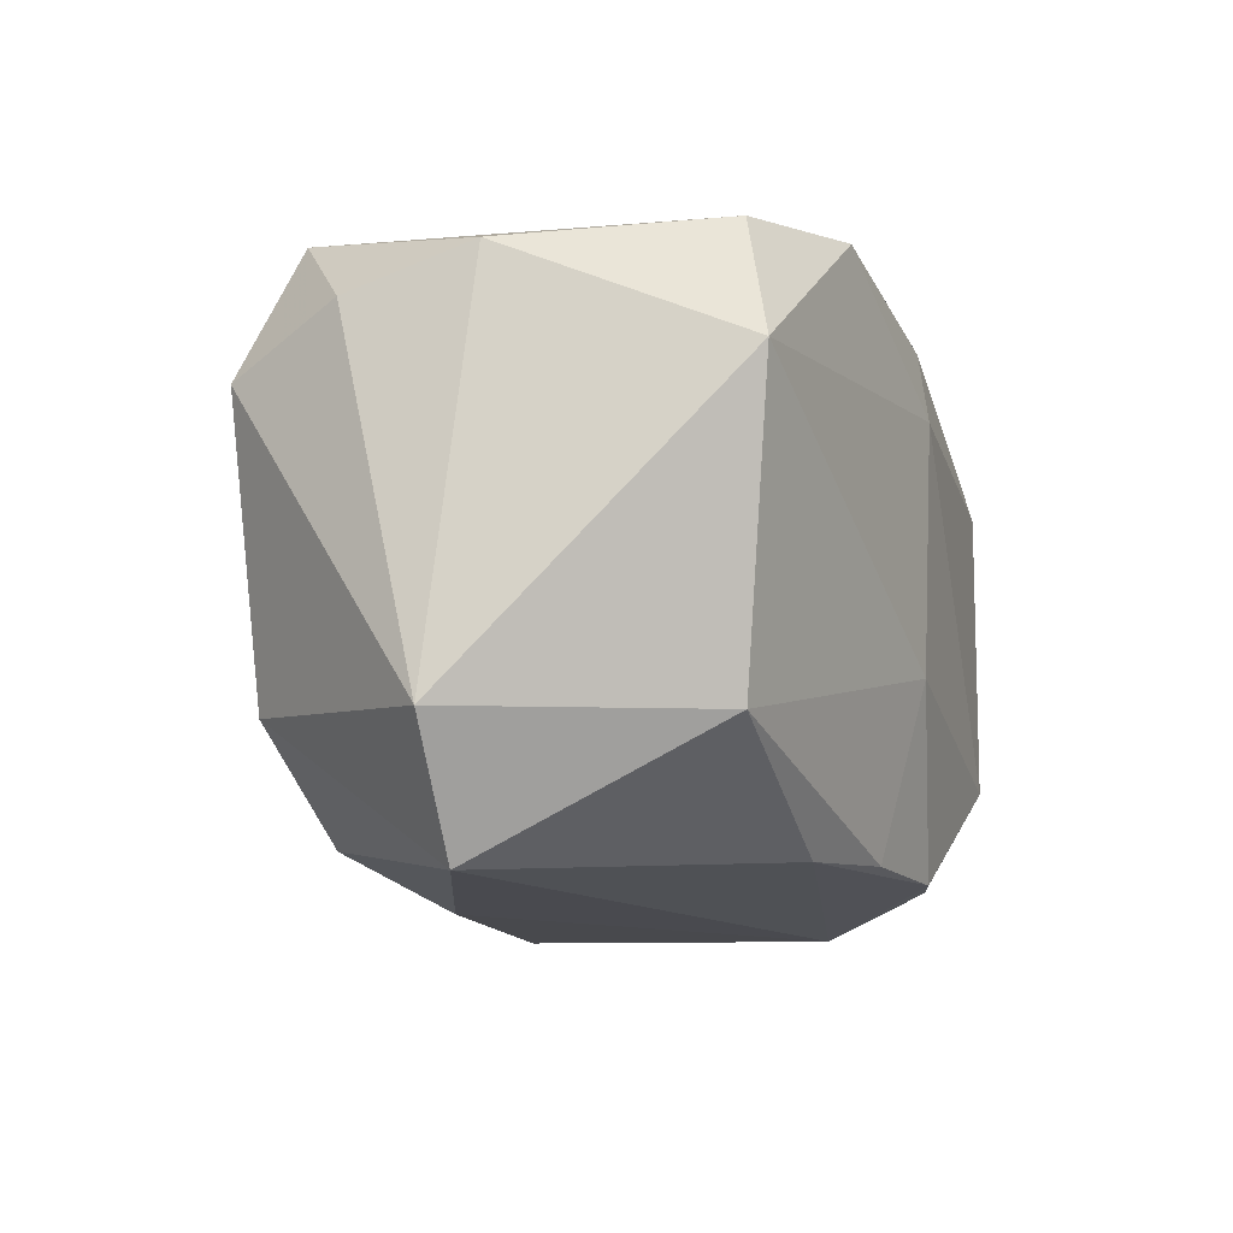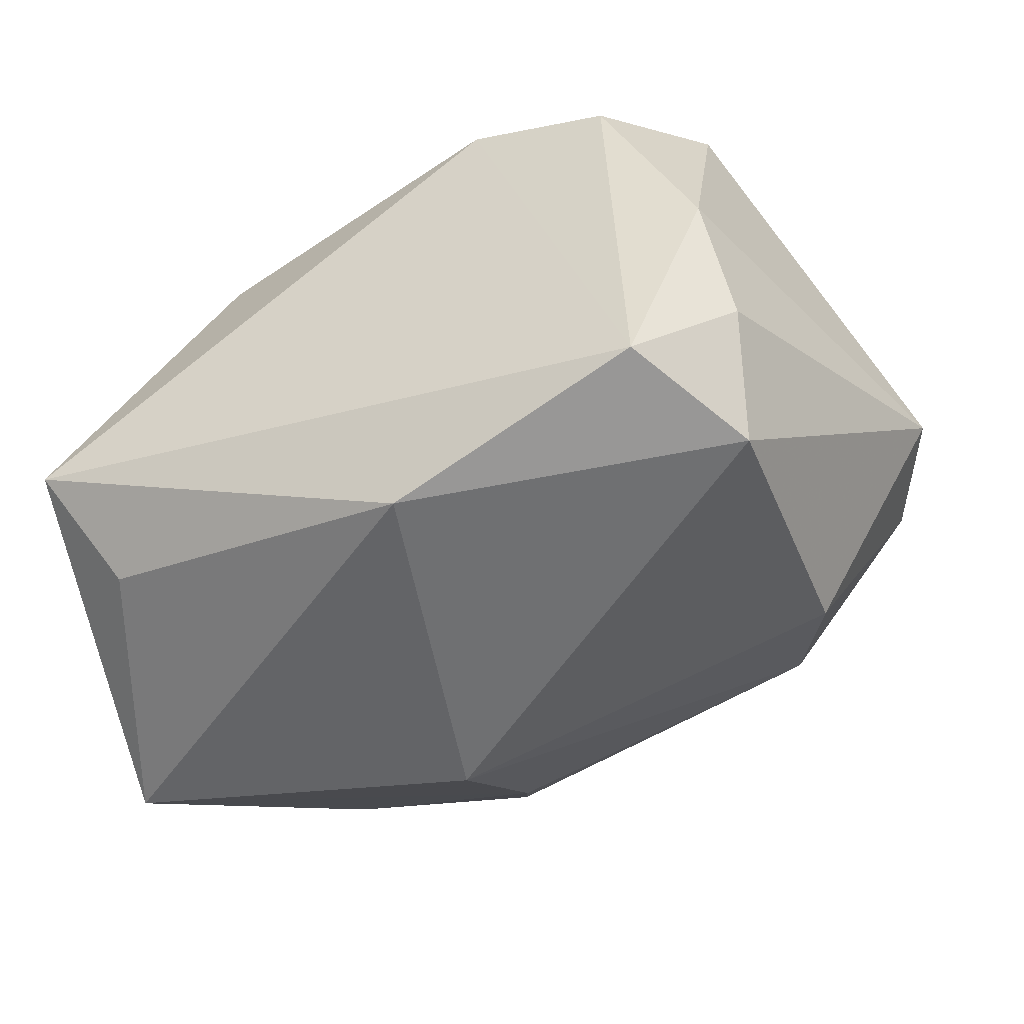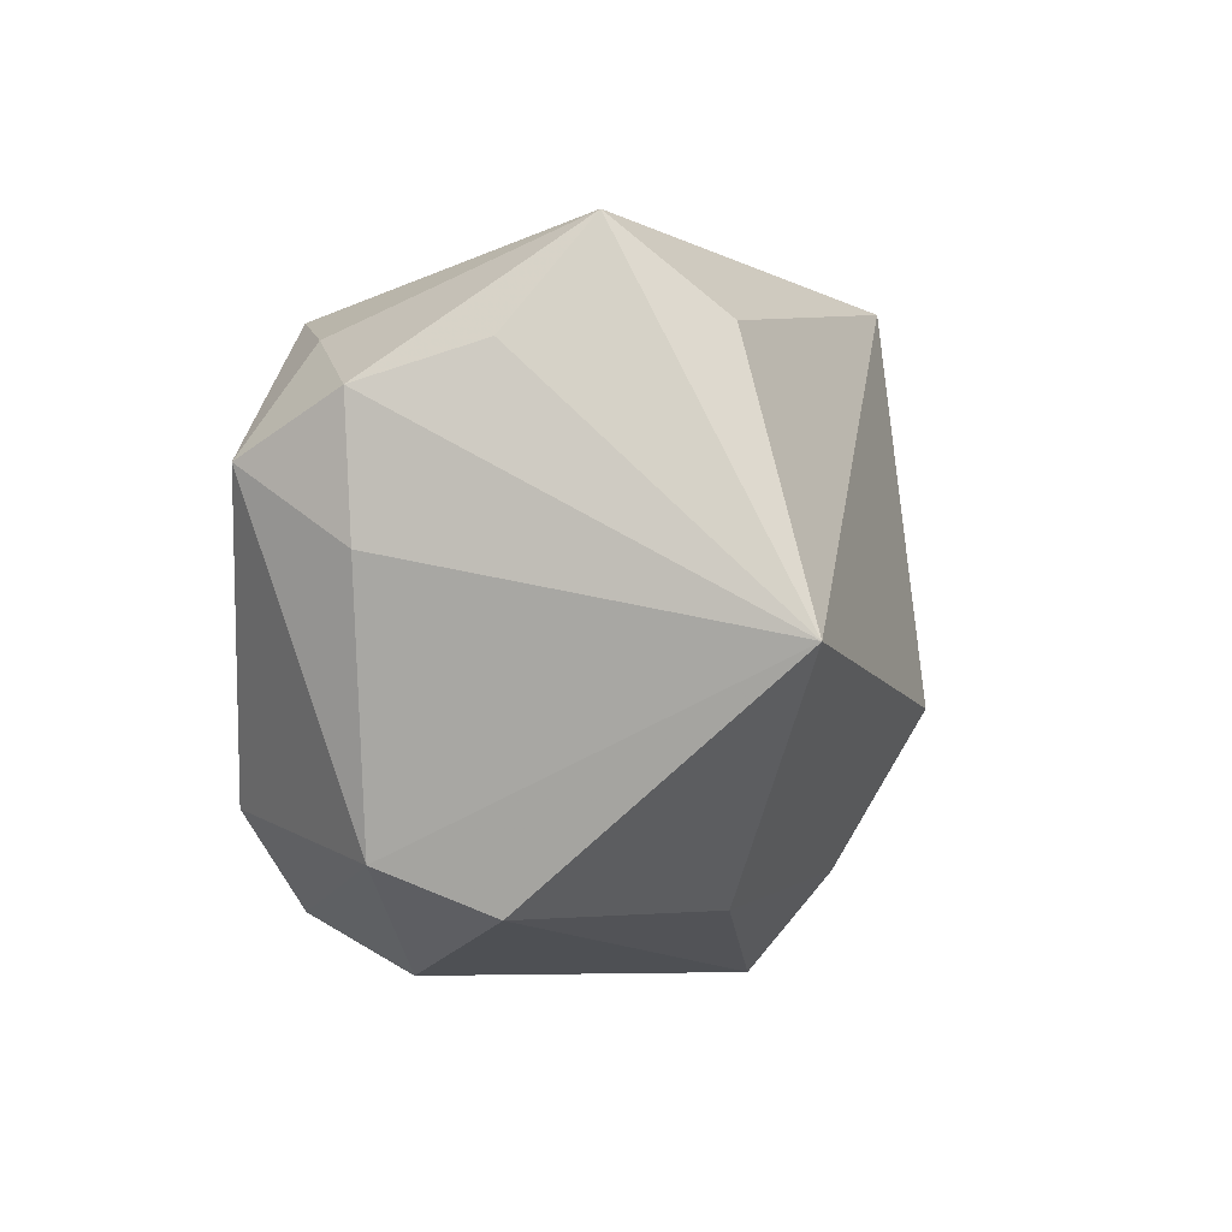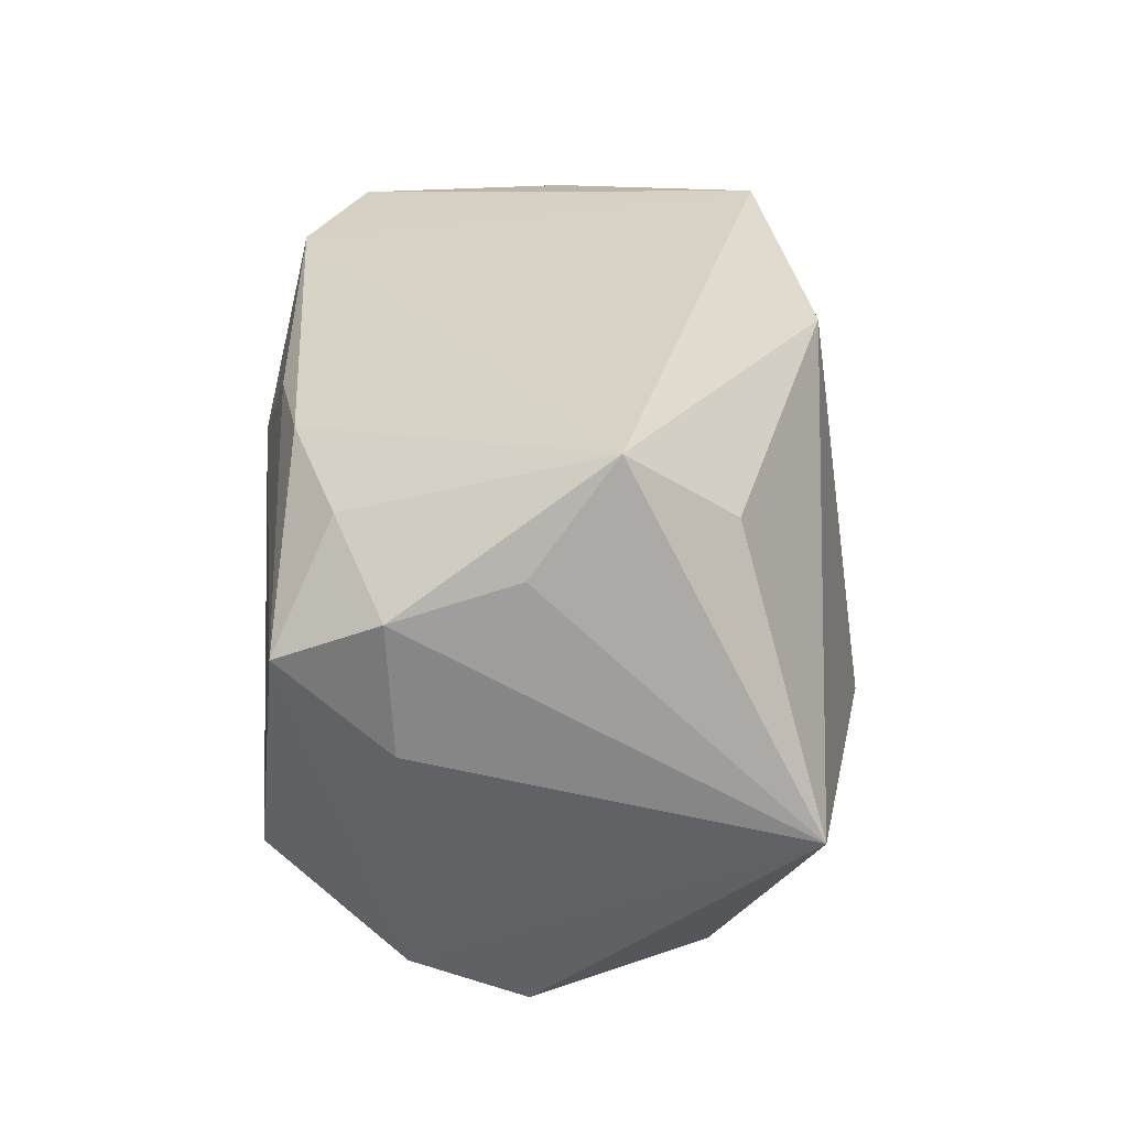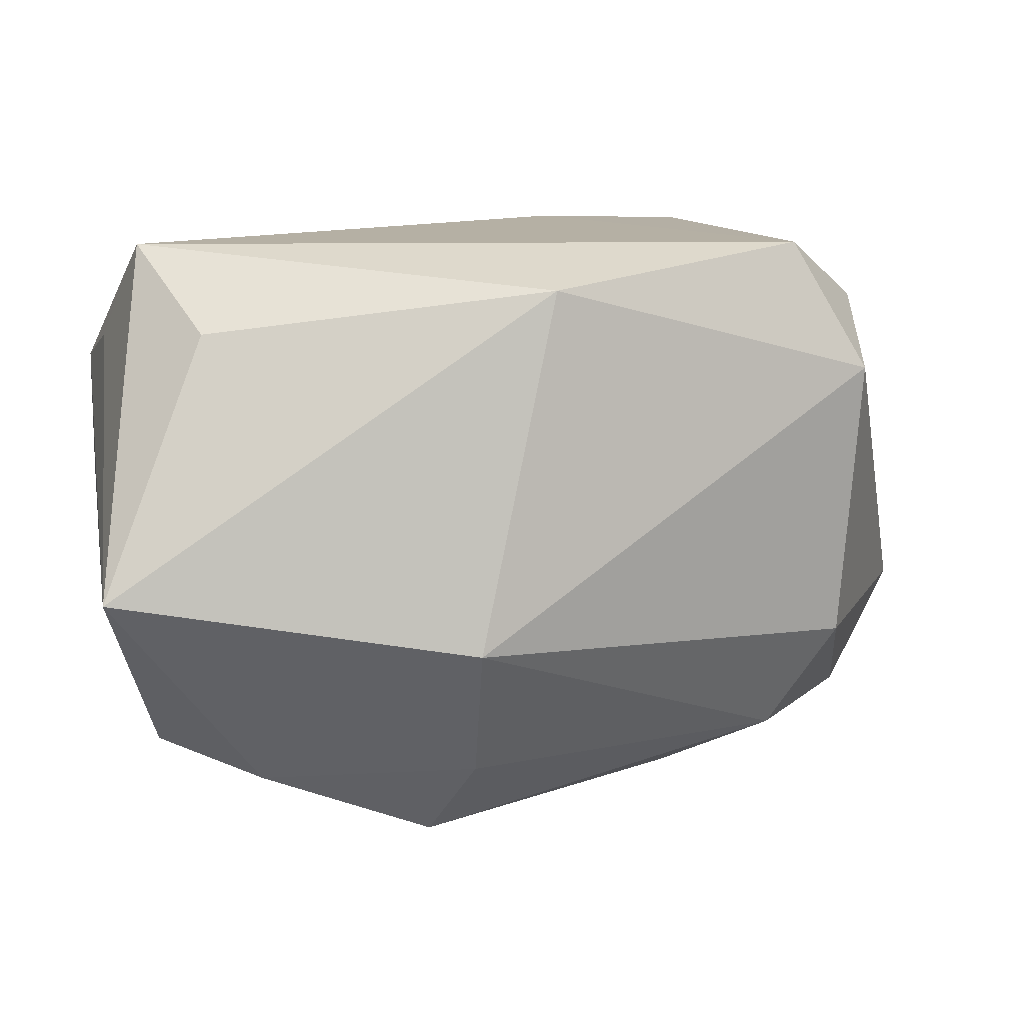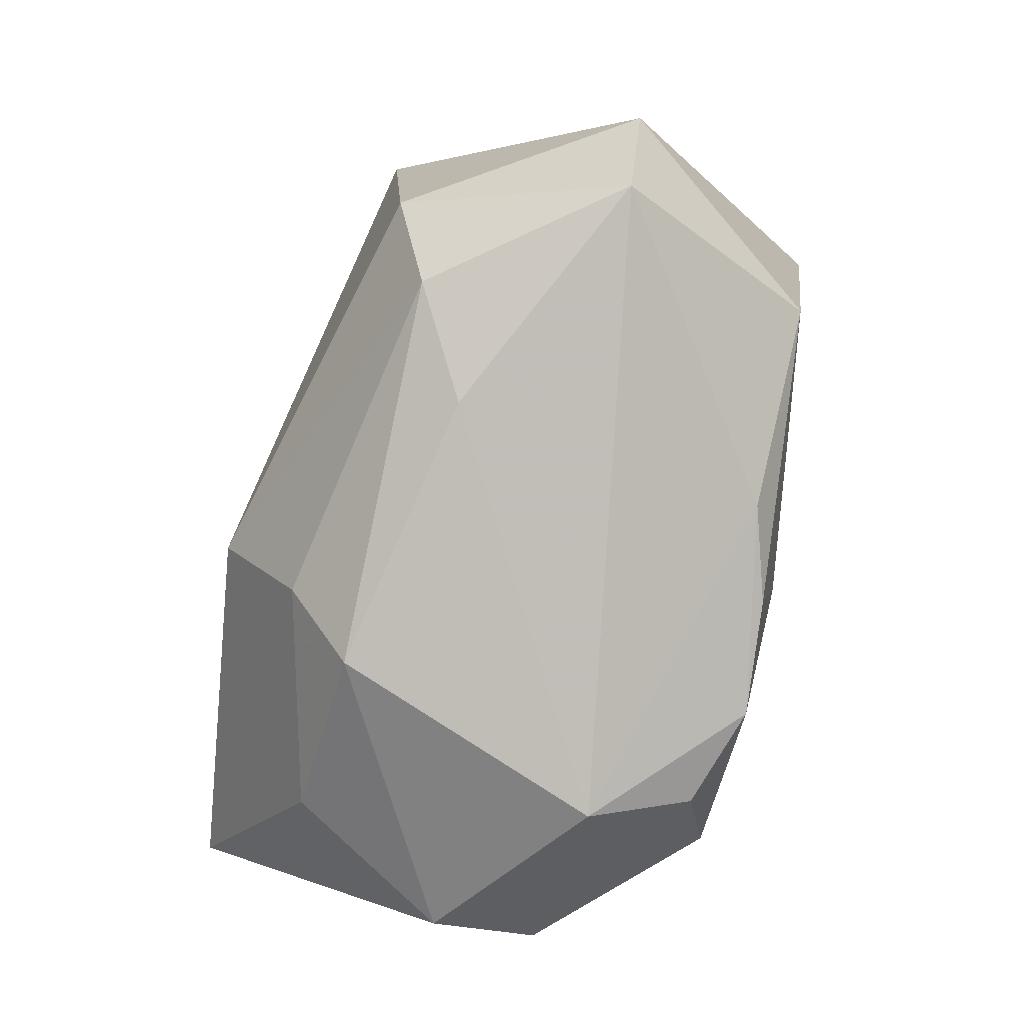
<metadata>
{"format":"obj","ext":"obj","renderer":"f3d","projection":"perspective","resolution":1024,"background":"white","views":[{"elev":-3.8,"azim":-66.1,"up":"+Y"},{"elev":-45.8,"azim":-156.0,"up":"+Z"},{"elev":-0.4,"azim":102.0,"up":"+Y"},{"elev":27.4,"azim":93.8,"up":"+Y"},{"elev":12.0,"azim":168.6,"up":"+Y"},{"elev":-77.9,"azim":-102.7,"up":"+Y"}]}
</metadata>
<code>
v -0.02111 -0.01755 -0.01194
v 0.01793 -0.01396 0.01912
v 0.02912 0.007189 0.01553
v 0.01274 -0.02095 0.01648
v -0.02018 0.02124 0.01571
v -0.001956 0.01868 -0.01899
v 0.006656 -0.02485 -0.01149
v 0.03054 0.01406 -0.0007611
v -0.009259 0.02133 0.01874
v 0.01992 -0.01945 -0.01252
v 0.00531 -0.02014 0.01906
v -0.02681 0.01198 -0.01666
v -0.0283 0.01672 -0.00814
v -0.02438 -0.008917 0.01729
v -0.02164 0.02152 -0.01418
v 0.02793 -0.01644 0.00764
v -0.01024 -0.01817 0.01628
v -0.02707 0.01985 0.001128
v 0.003826 -0.01843 -0.0166
v 0.02357 0.01486 0.01198
v 0.01439 -0.02465 0.008698
v 0.03162 0.00193 0.007392
v 0.03162 -0.003319 -0.01964
v 0.03162 0.01136 0.007857
v 0.02791 0.02152 -0.006369
v -0.001516 -0.006309 0.0211
v -0.003114 -0.01863 0.01844
v 0.01517 0.01697 0.01576
v -0.01354 -0.02177 -0.007403
v 0.003274 0.01135 0.02001
v 0.02368 0.01542 -0.01362
v -0.02642 0.01258 0.0195
v 0.02737 -0.01954 -0.0004611
v -0.03607 -0.008819 0.001594
v -0.03138 -0.01828 0.001492
v -0.02574 -0.009188 -0.015
v 0.004421 -0.007762 -0.02283
v 0.007739 0.01681 0.01782
f 6 15 25
f 15 6 12
f 5 15 18
f 18 32 5
f 34 32 18
f 9 28 25
f 25 15 9
f 9 15 5
f 5 32 9
f 11 17 21
f 14 32 34
f 26 32 14
f 23 16 33
f 21 7 33
f 33 16 21
f 31 25 23
f 23 6 31
f 31 6 25
f 34 12 36
f 15 12 13
f 13 18 15
f 13 12 34
f 34 18 13
f 21 16 4
f 4 11 21
f 35 14 34
f 17 14 35
f 21 17 35
f 34 36 35
f 17 11 27
f 27 14 17
f 27 11 26
f 26 14 27
f 23 33 10
f 10 33 7
f 25 28 20
f 28 3 20
f 23 25 8
f 30 32 26
f 30 9 32
f 37 36 12
f 37 6 23
f 37 12 6
f 11 4 2
f 16 3 2
f 2 4 16
f 26 11 2
f 3 30 2
f 2 30 26
f 1 35 36
f 36 37 1
f 25 20 24
f 24 20 3
f 24 8 25
f 23 8 24
f 38 3 28
f 38 30 3
f 28 9 38
f 9 30 38
f 29 1 7
f 35 1 29
f 29 7 21
f 21 35 29
f 7 1 19
f 19 1 37
f 19 10 7
f 23 10 19
f 19 37 23
f 22 16 23
f 23 24 22
f 22 3 16
f 22 24 3

</code>
